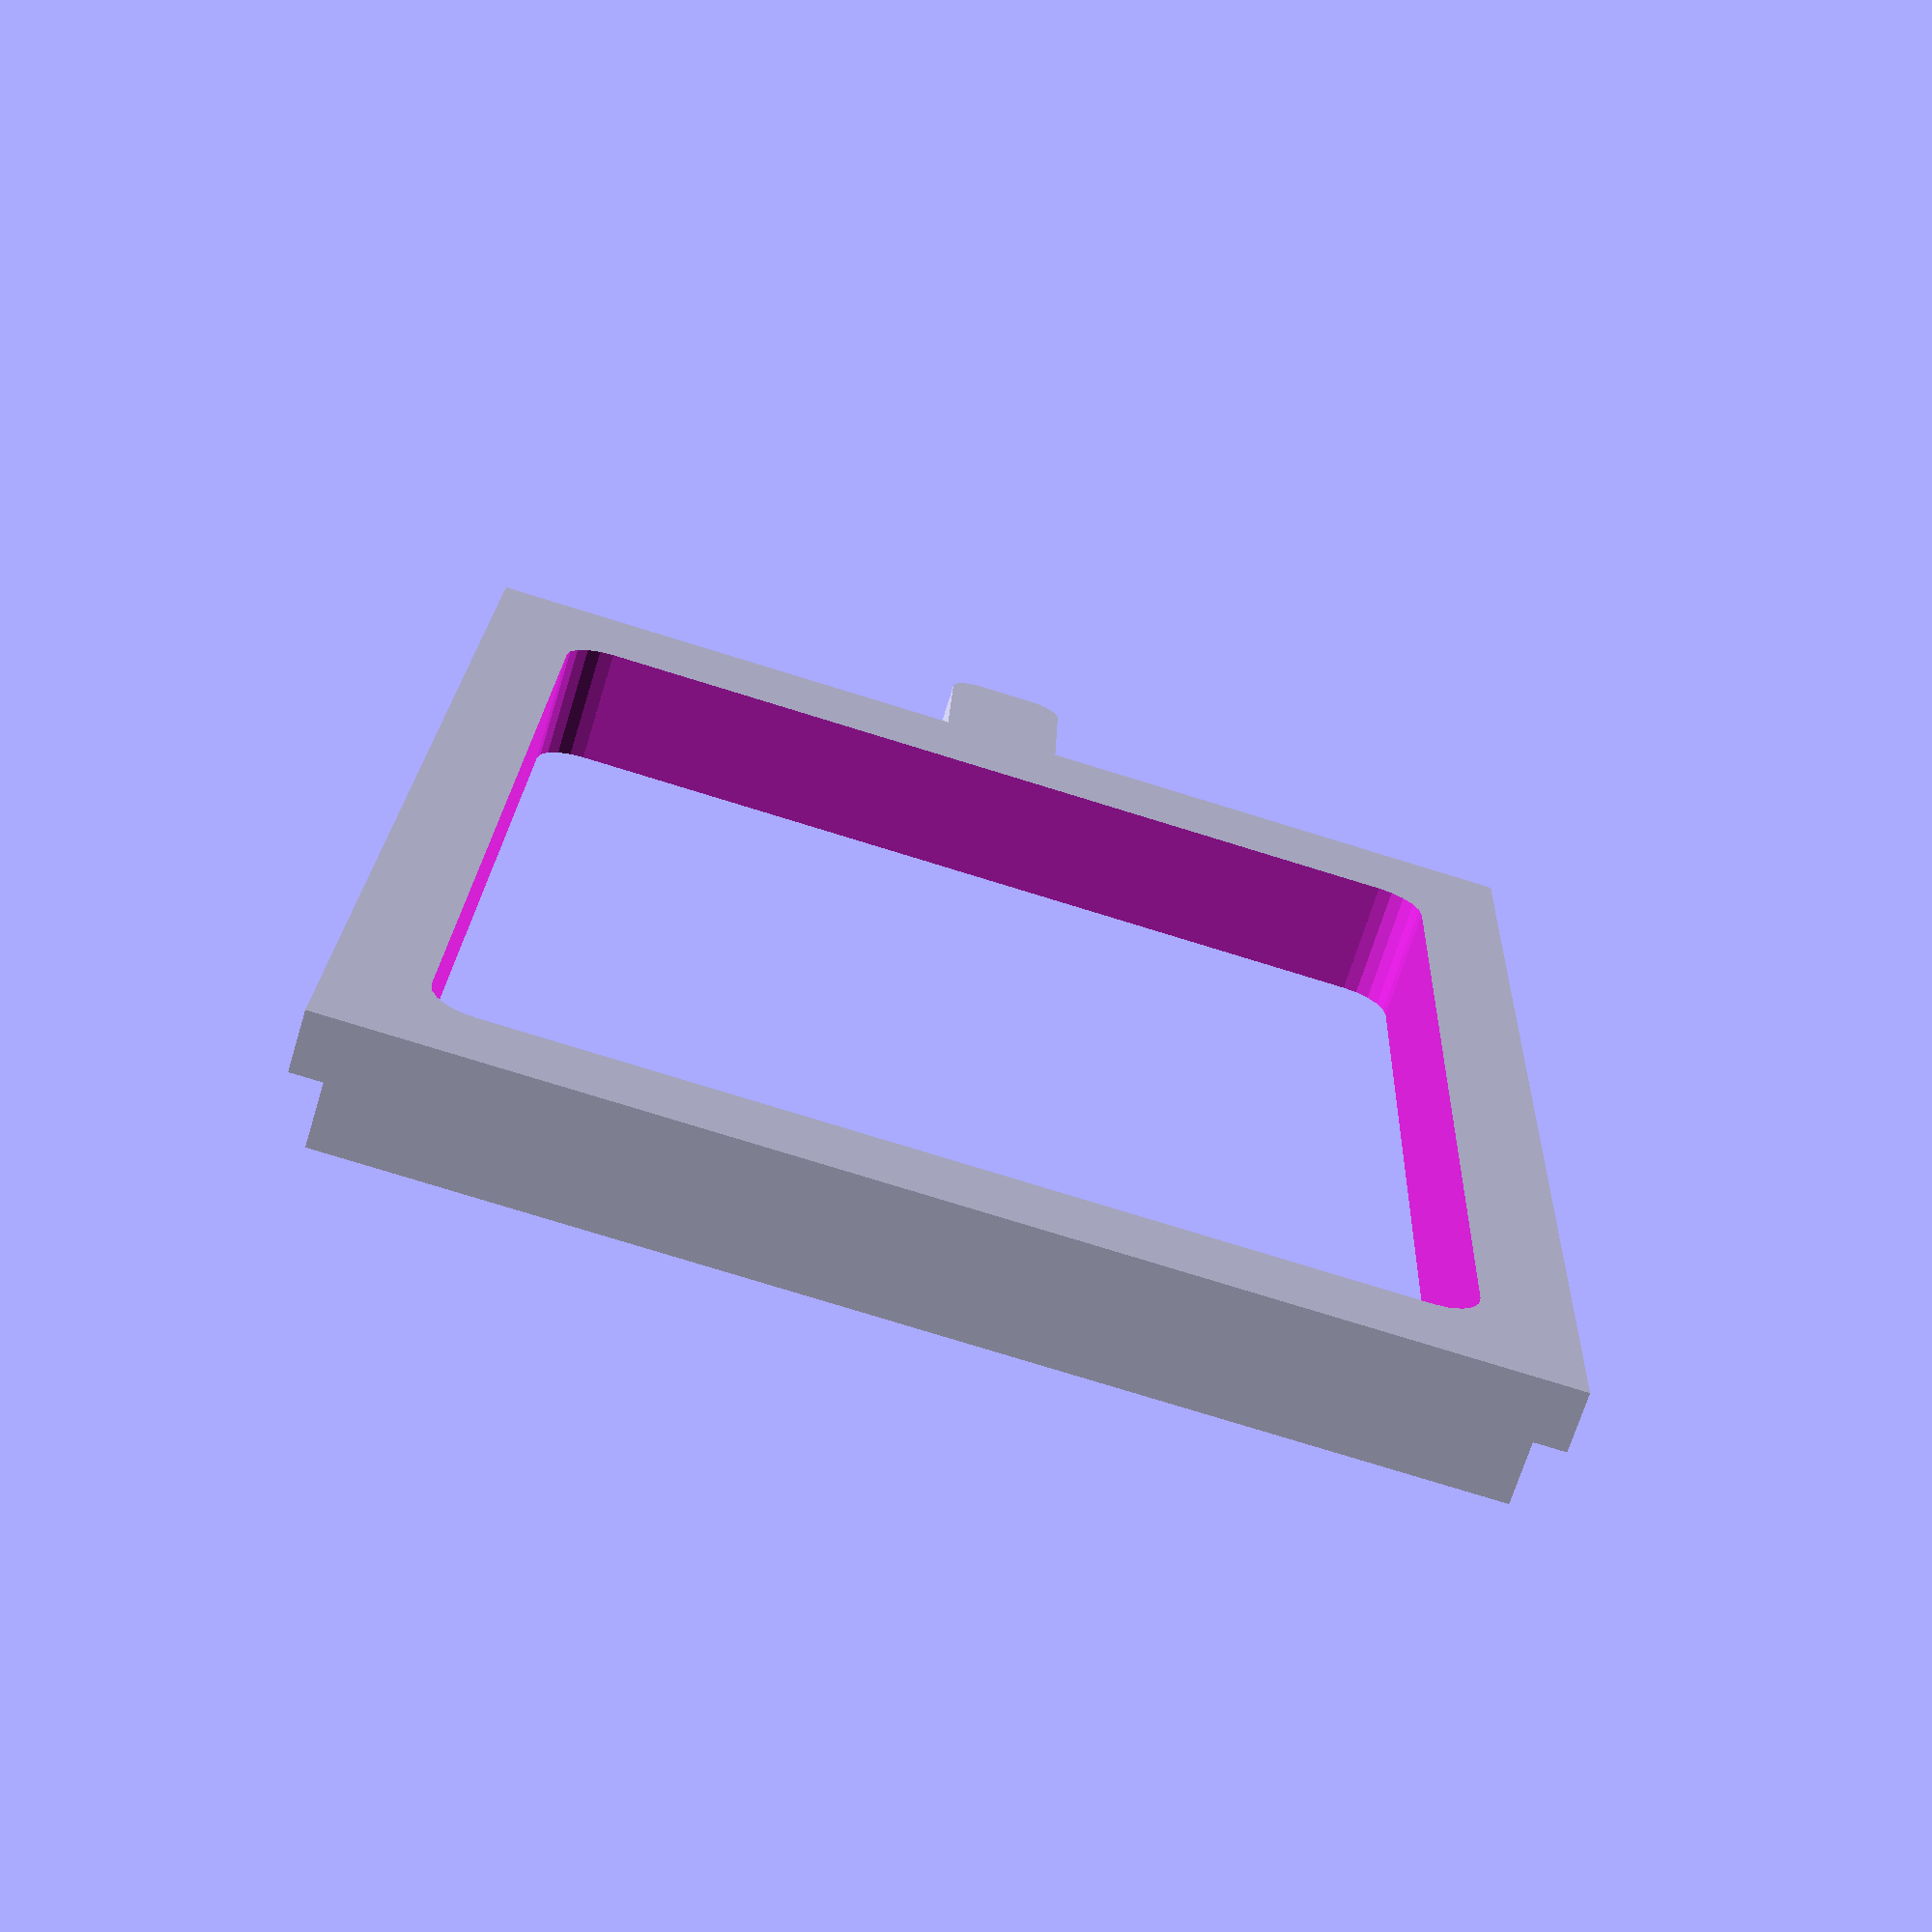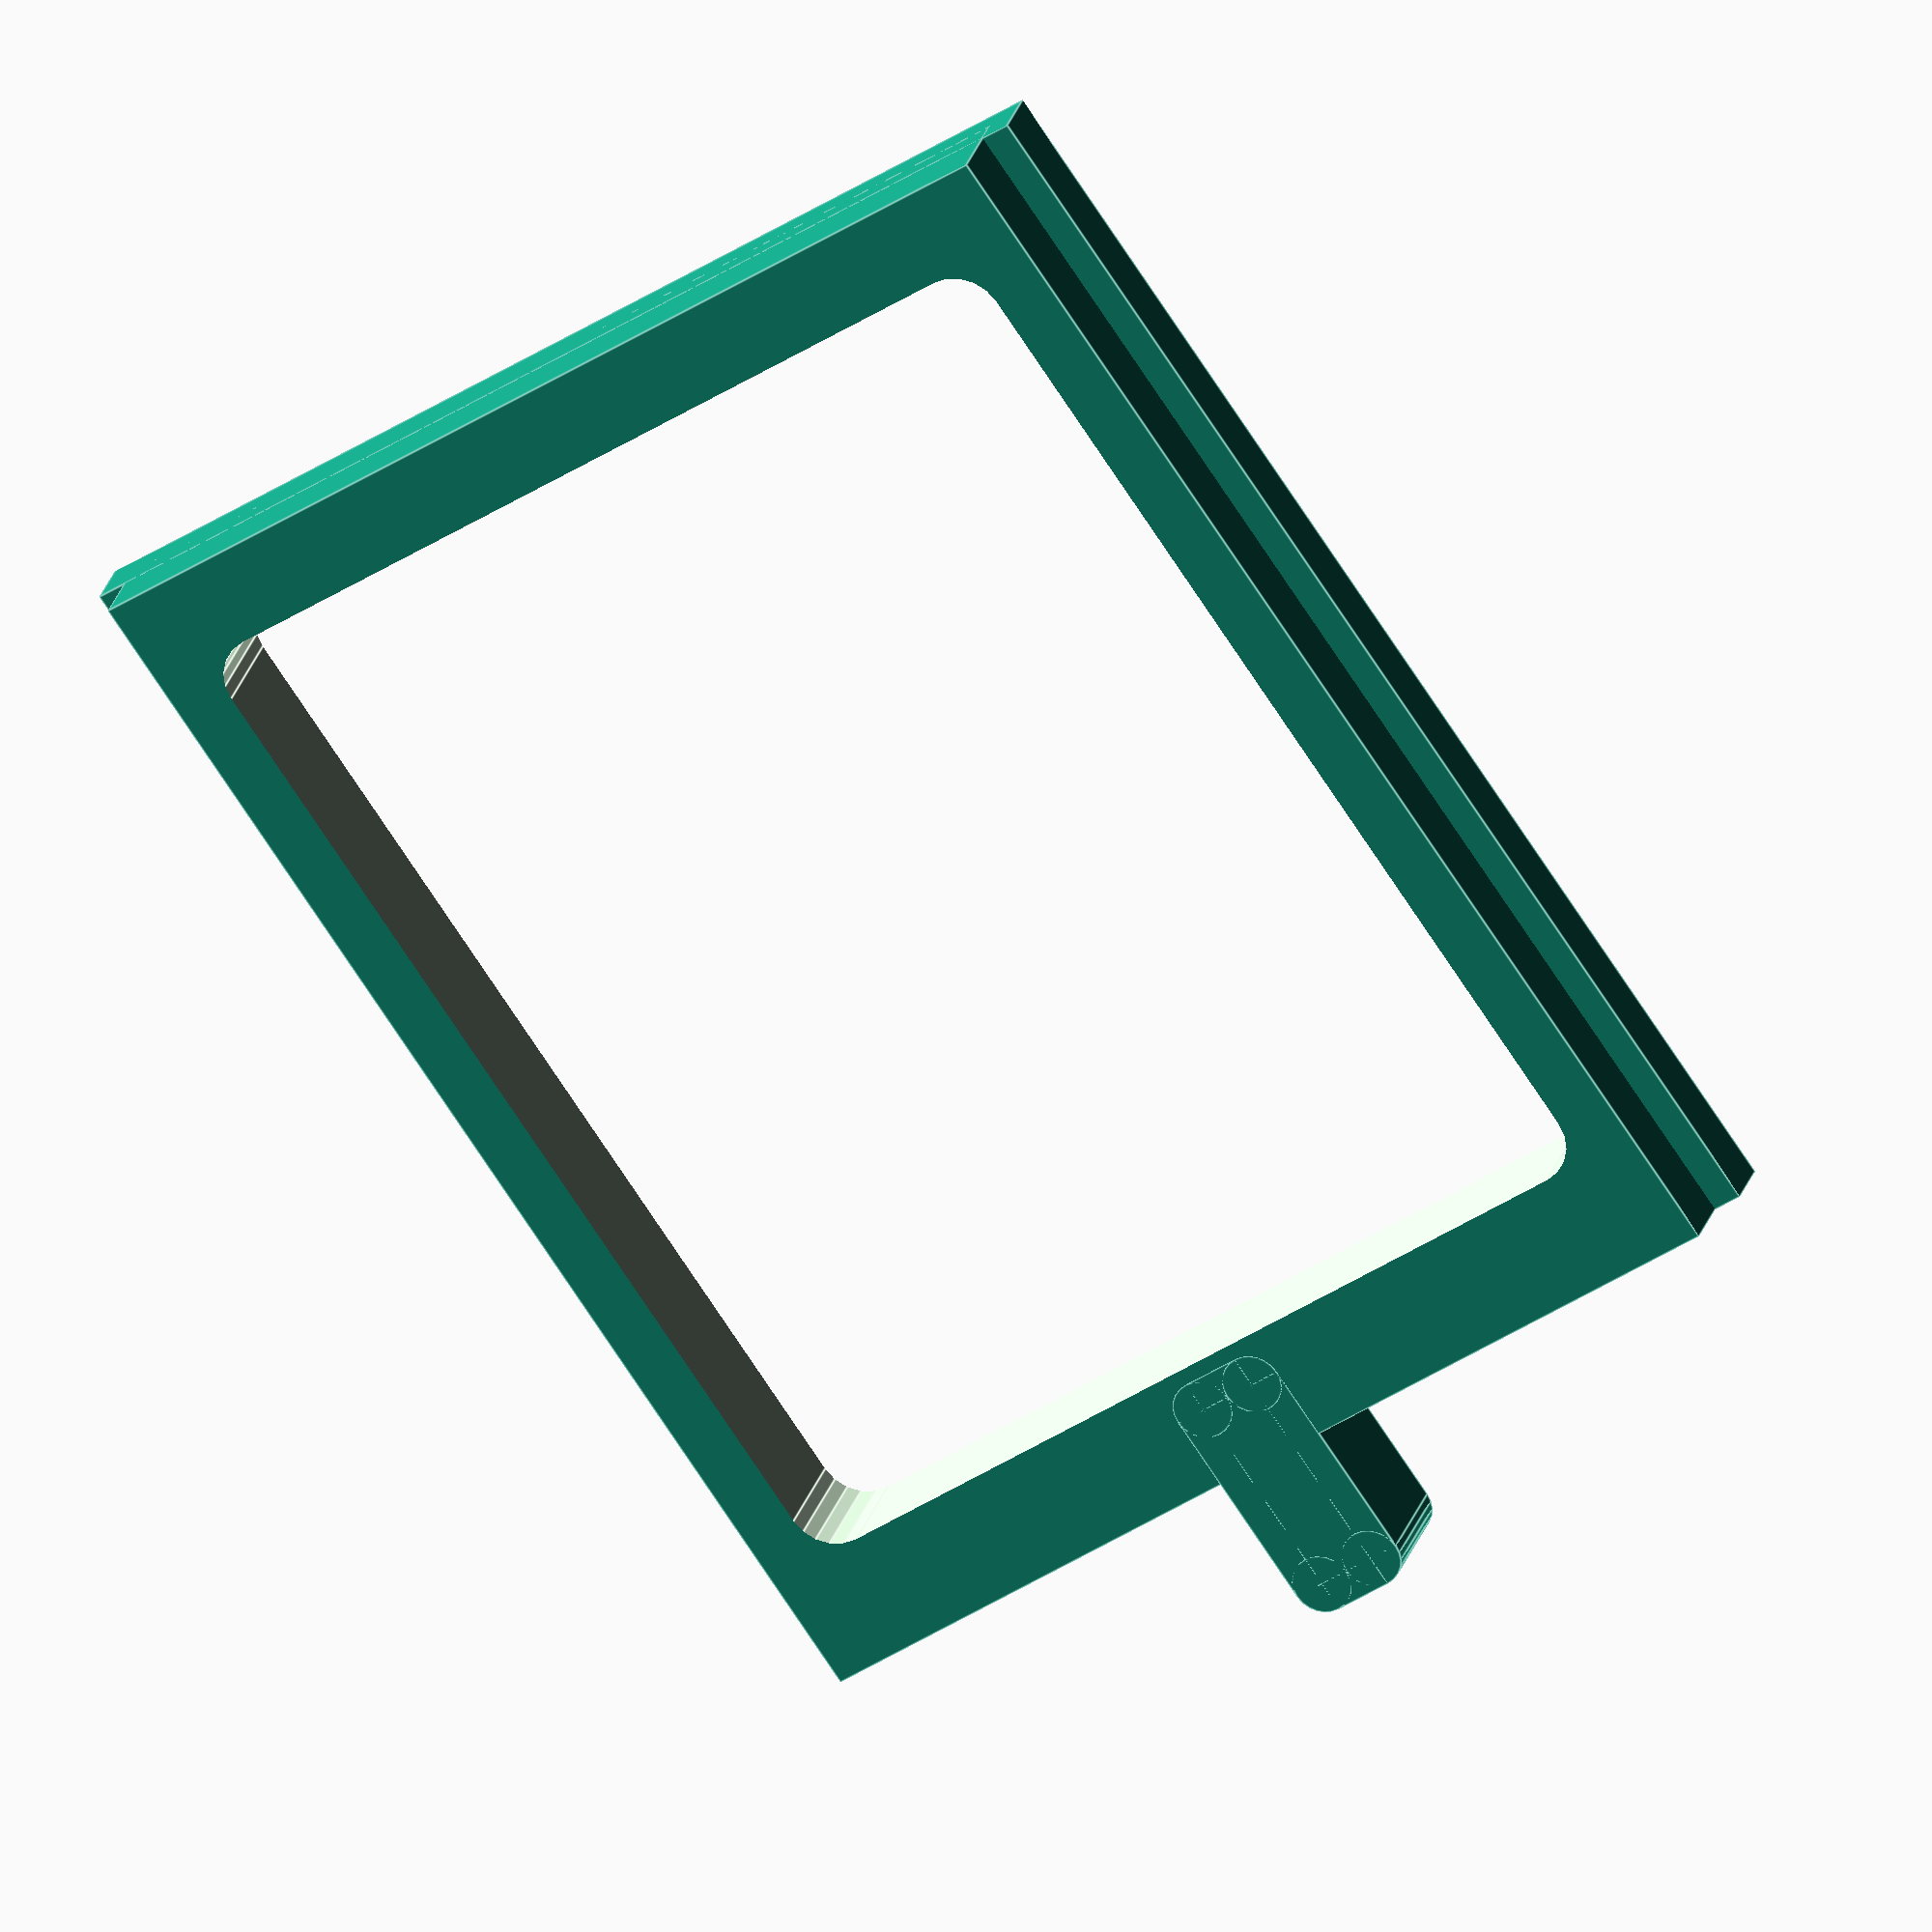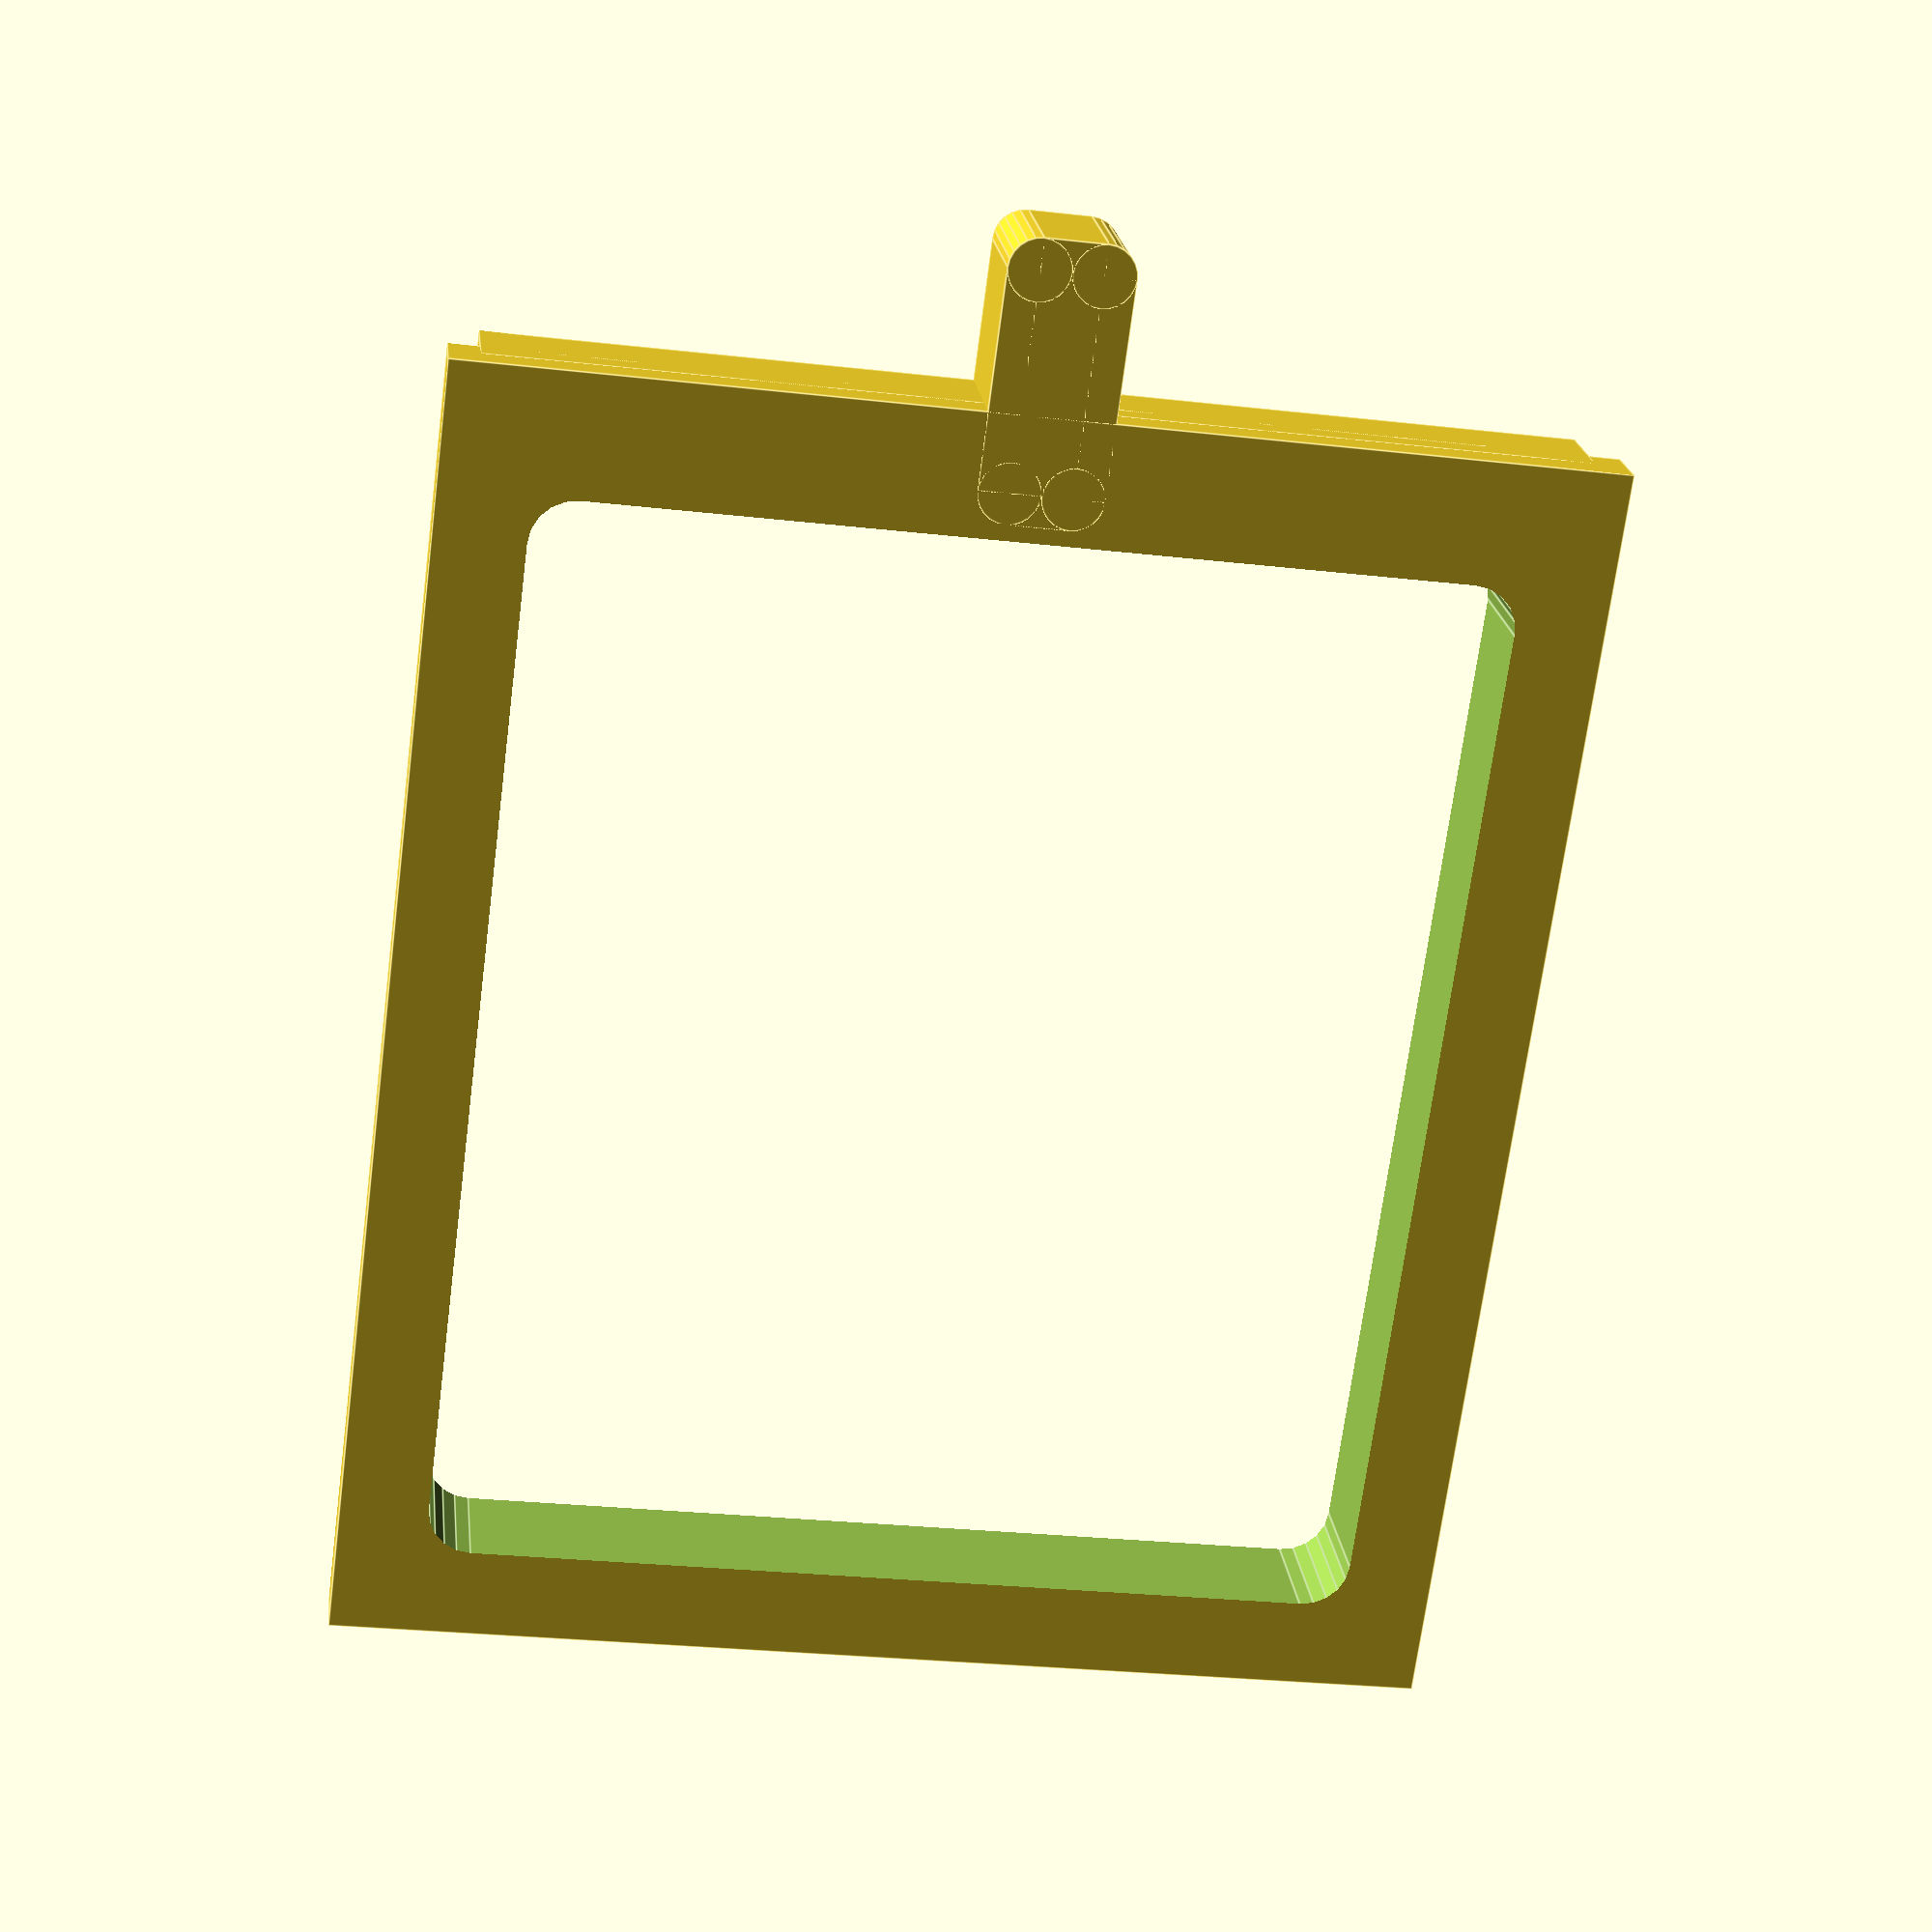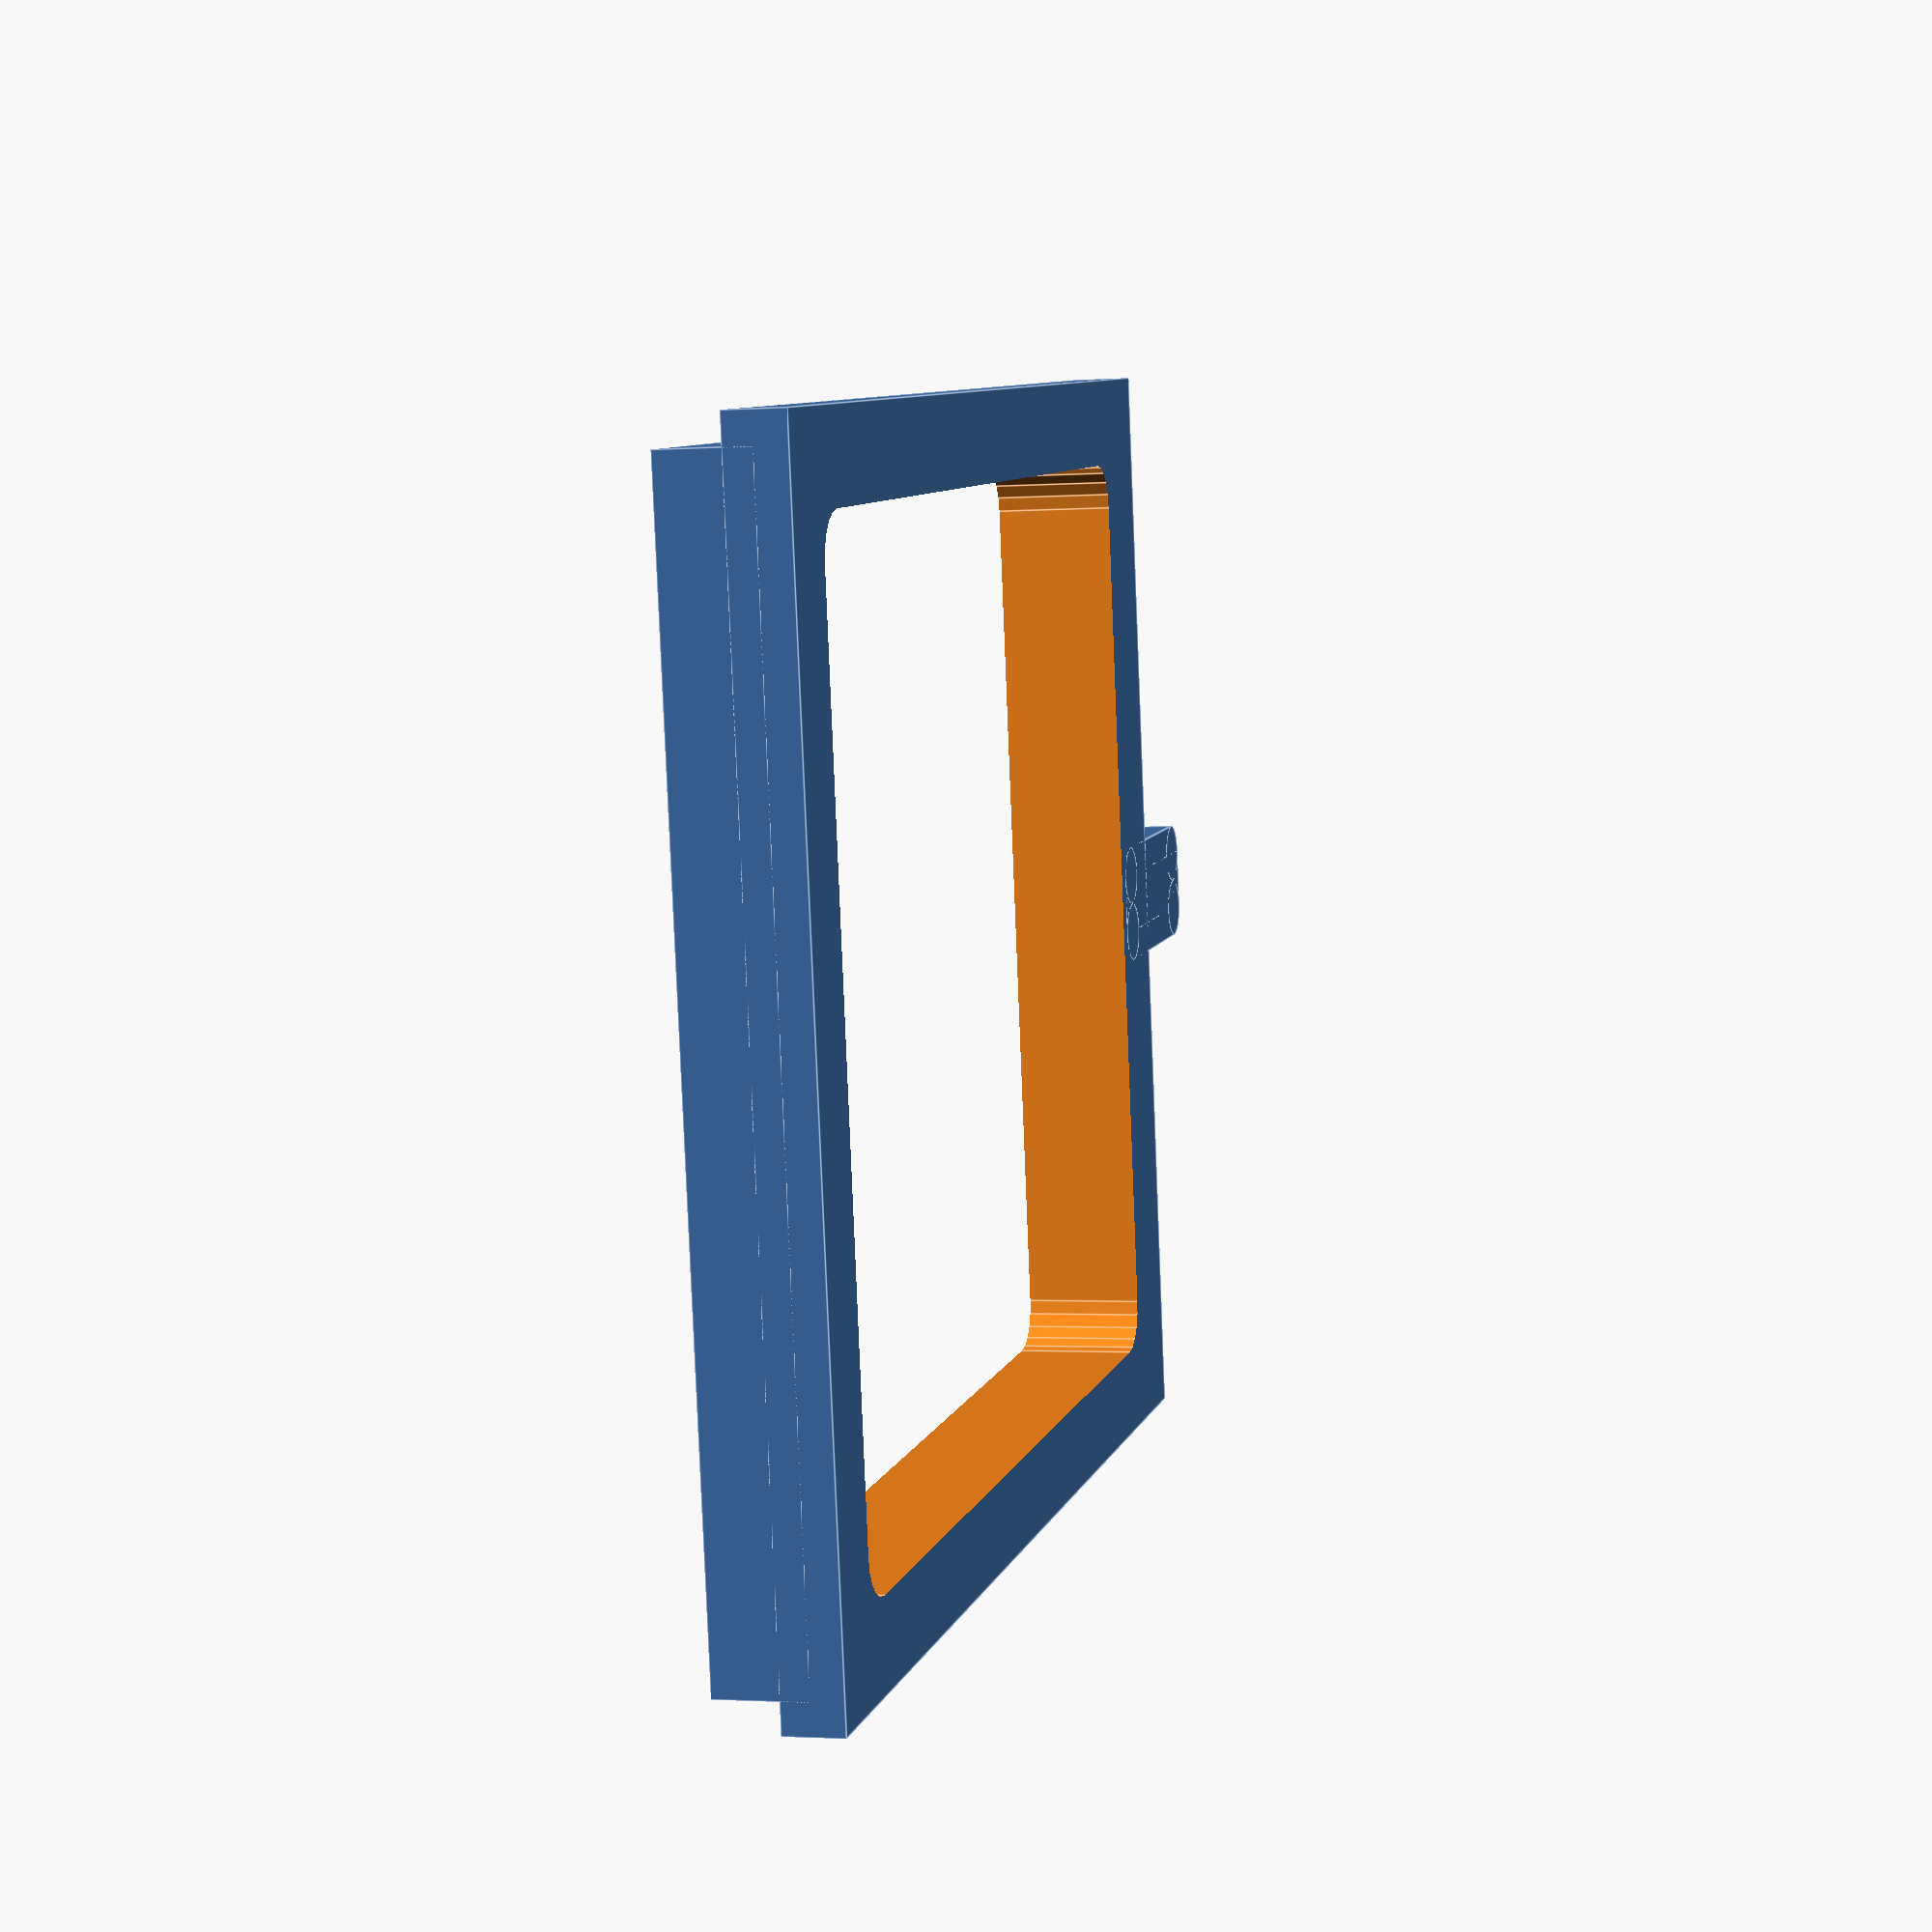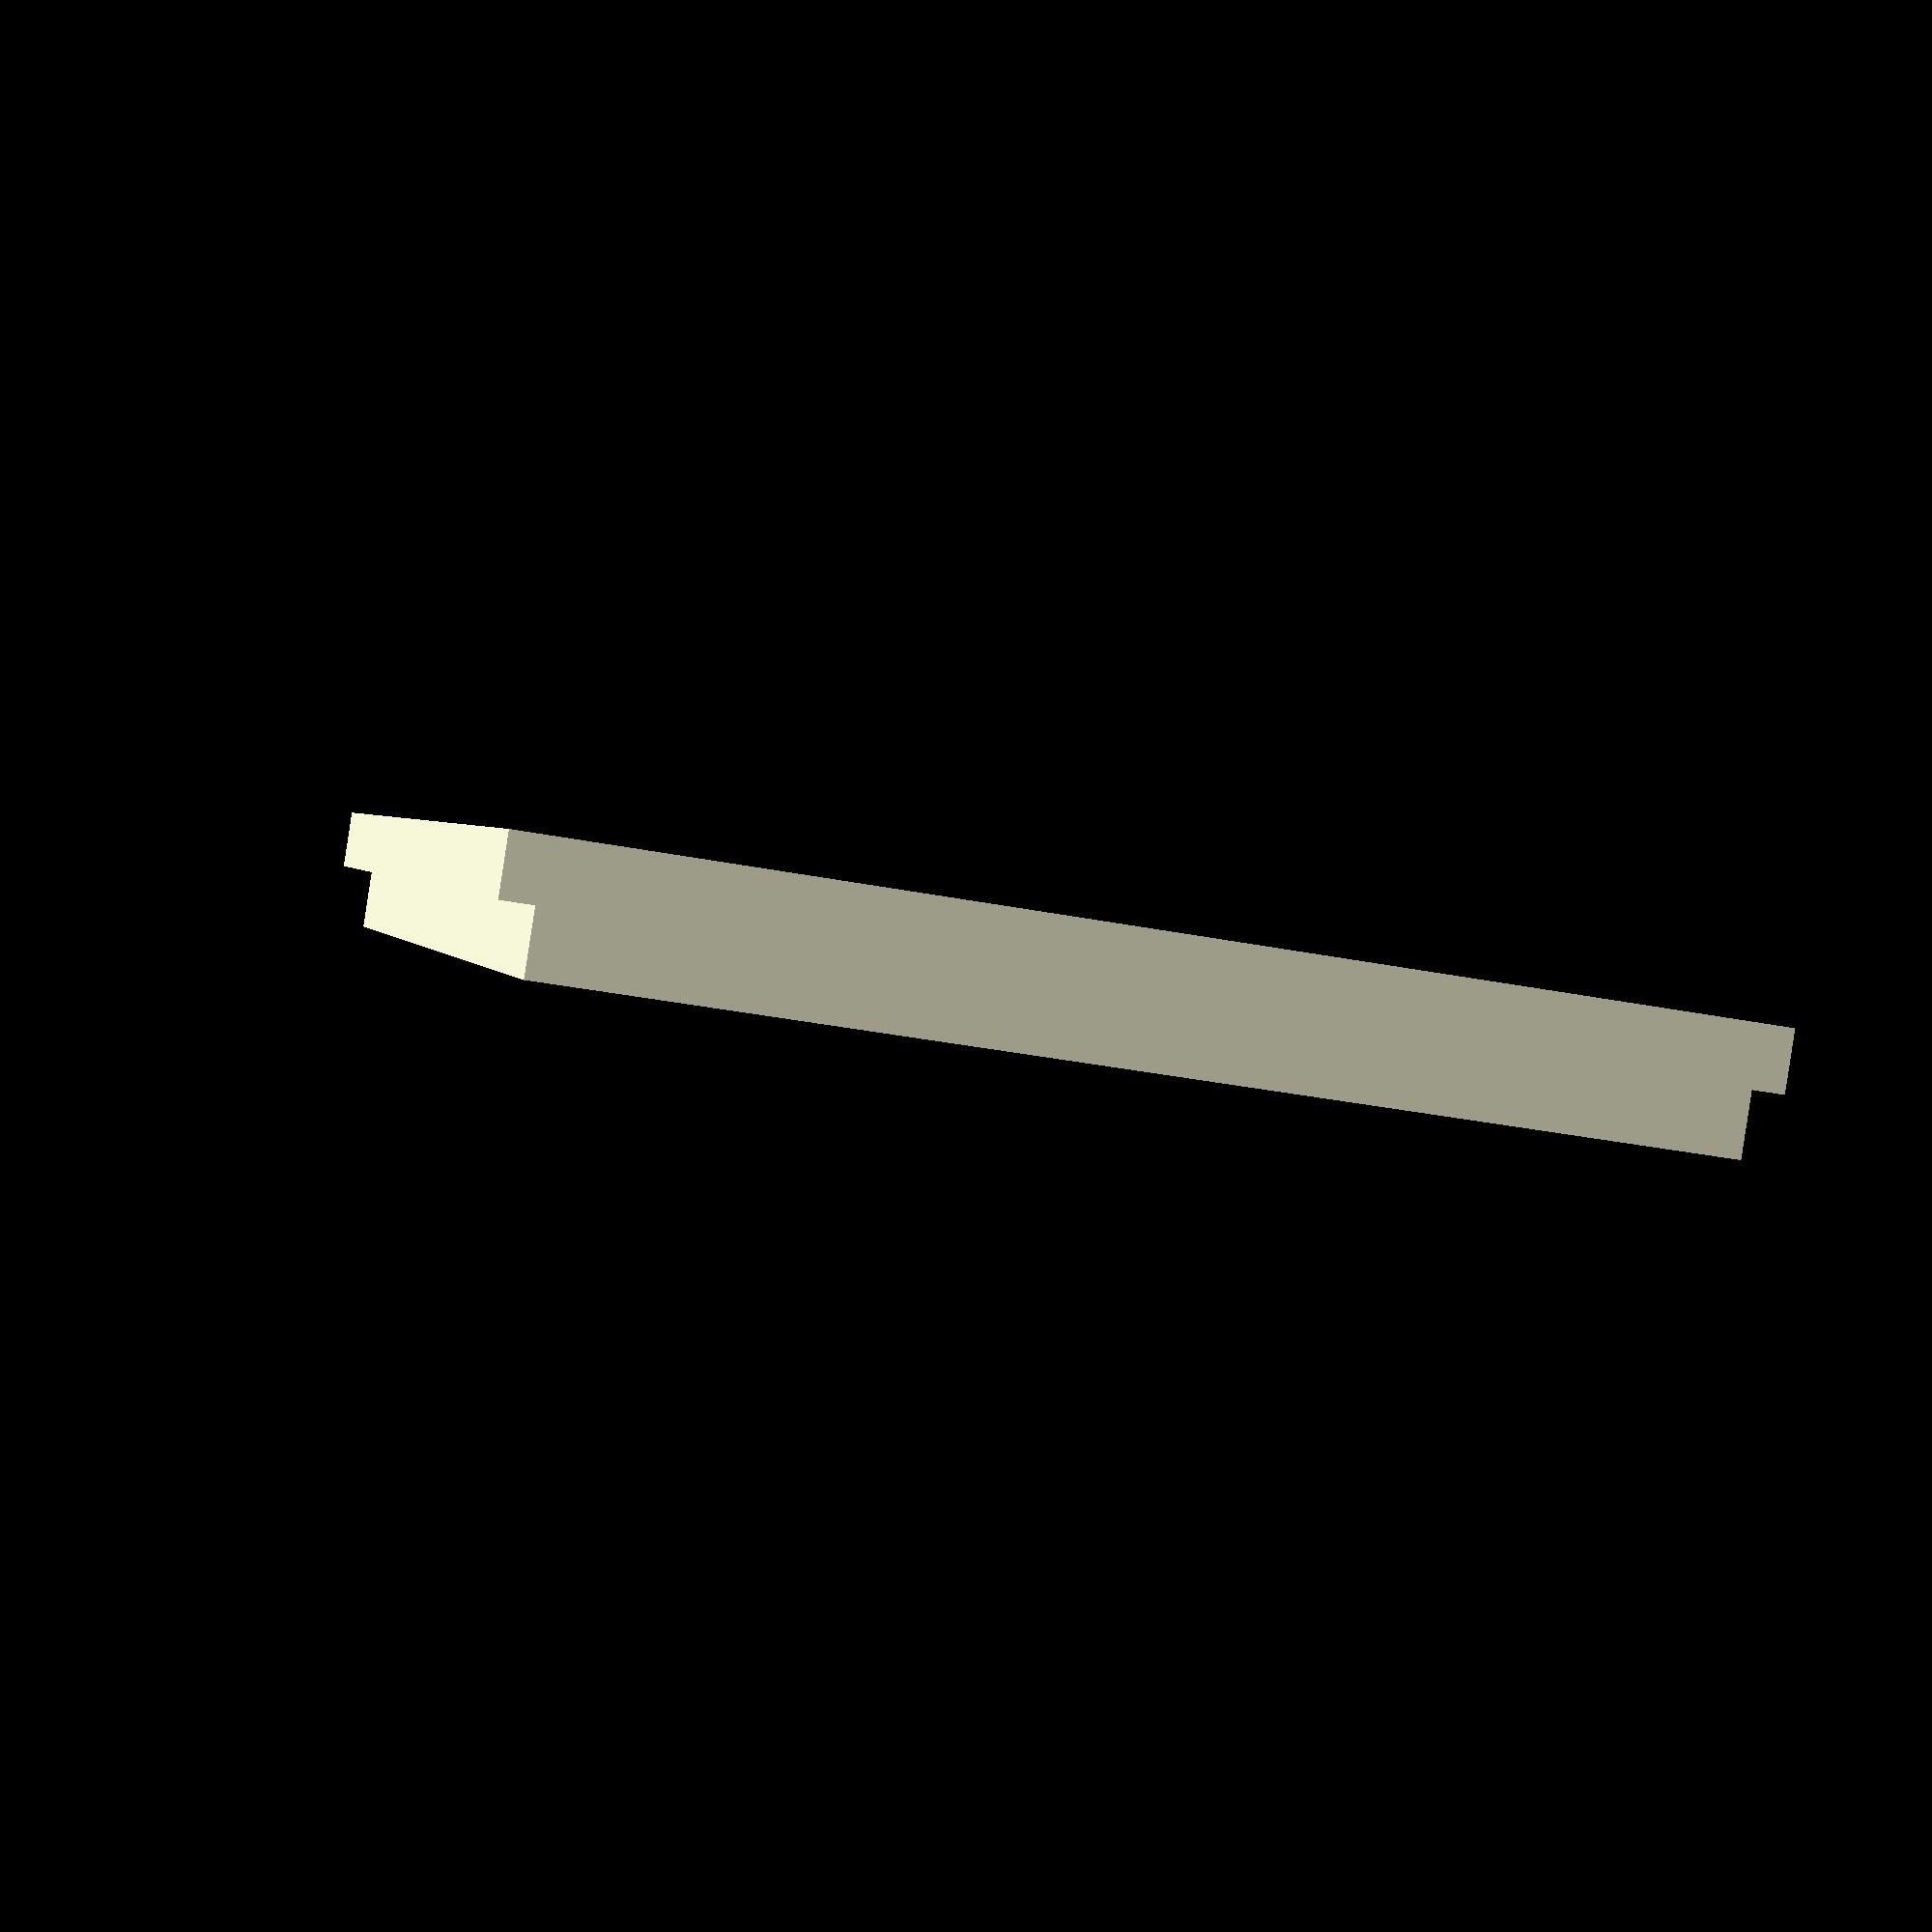
<openscad>
time = 0;

module rcube (cube_arr = [1, 1, 1], d = 0, center = true, $fn = $fn) {
  r = d/2;
  union () {
    cube([cube_arr[0] - d, cube_arr[1], cube_arr[2]], center = center);
    cube([cube_arr[0], cube_arr[1] - d, cube_arr[2]], center = center);
    translate ([1 * (cube_arr[0] / 2) - r , 1 * (cube_arr[1] / 2)- r, 0]) {
          cylinder(r = r, h = cube_arr[2], center = center);
        }
    translate ([-1 * (cube_arr[0] / 2) + r, -1 * (cube_arr[1] / 2) + r, 0]) {
          cylinder(r = r, h = cube_arr[2], center = center);
        }
    translate ([1 * (cube_arr[0] / 2) - r, -1 * (cube_arr[1] / 2) + r, 0]) {
          cylinder(r = r, h = cube_arr[2], center = center);
        }
    translate ([-1 * (cube_arr[0] / 2) + r, 1 * (cube_arr[1] / 2)- r, 0]) {
          cylinder(r = r, h = cube_arr[2], center = center);
        }
    }
}

module bolex_matte_box_insert () {
	X = 35;
    Y = 35; 
    FRAME = 10;
  	difference () {
        union() {
          translate([0, FRAME/4- 2, 5/2]) {
              cube([X - .2, Y + FRAME-2, 2.9], center = true);
          }
          translate([0, FRAME/4- 2, 1]) {
              cube([X + 2 - .2, Y + FRAME -2, 1.9], center = true);
          }
        }
    	
    	rcube([X - 4, Y + 1, 16], d = 3, center = true, $fn = 20);
    	//translate([0, 0, 3.5]) rcube([X - 1, Y + 4, 3], d = 2, center = true, $fn = 20); 
    }
  translate([0, 23, 2]) rcube([4, 9, 3.9], d = 2, center= true, $fn=24);
}

rotate([0, 90, time]) bolex_matte_box_insert();
</openscad>
<views>
elev=257.1 azim=172.7 roll=287.2 proj=p view=solid
elev=222.8 azim=295.4 roll=232.6 proj=o view=edges
elev=207.6 azim=131.4 roll=279.9 proj=p view=edges
elev=262.6 azim=165.8 roll=357.7 proj=p view=edges
elev=213.2 azim=235.4 roll=285.5 proj=p view=solid
</views>
